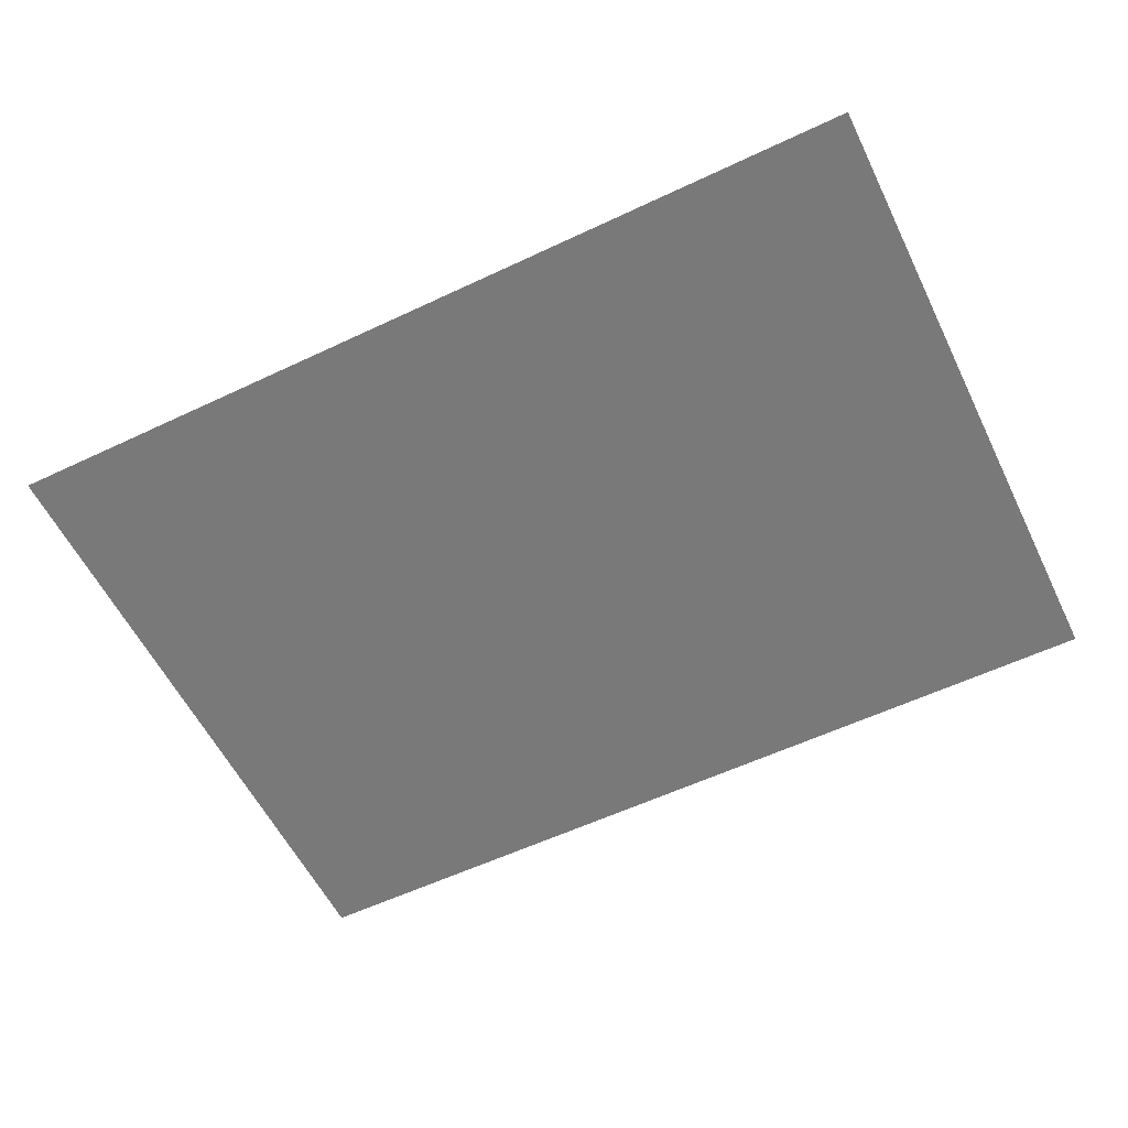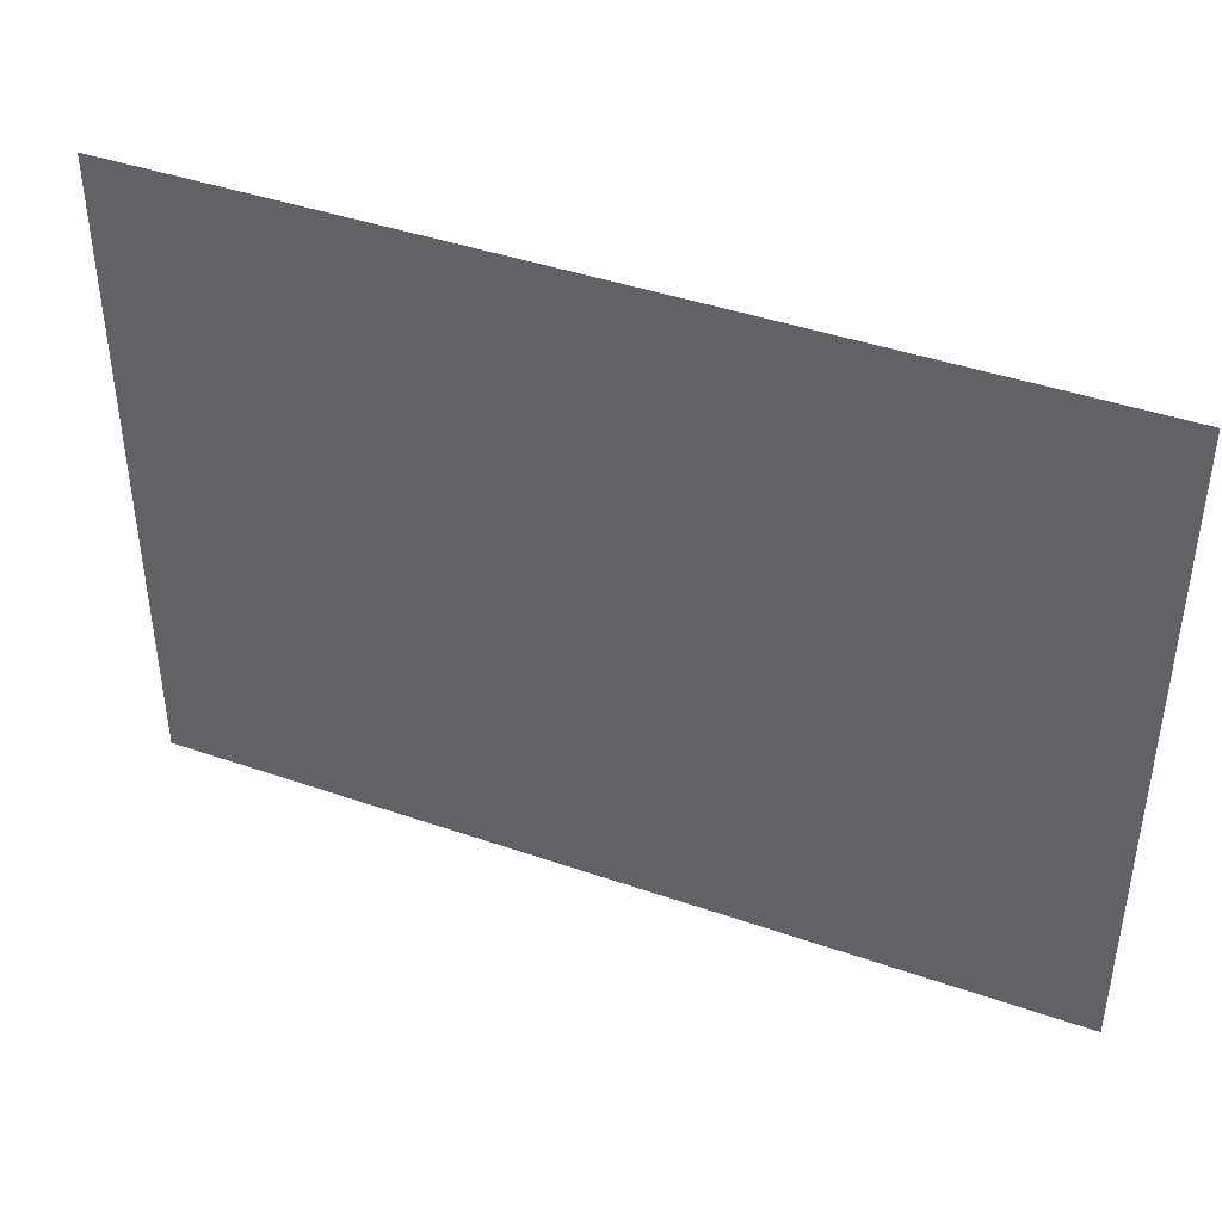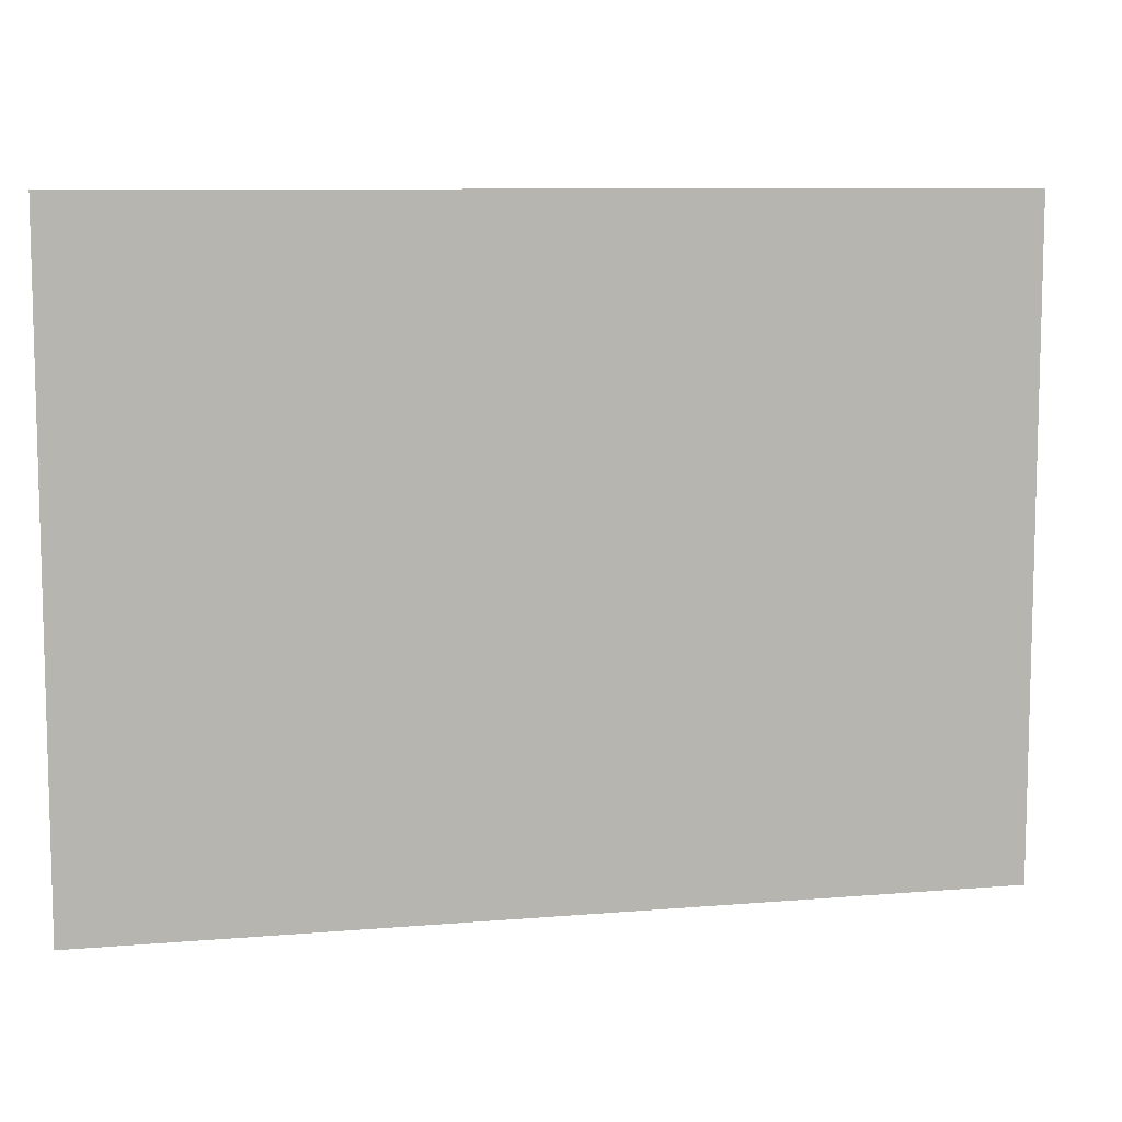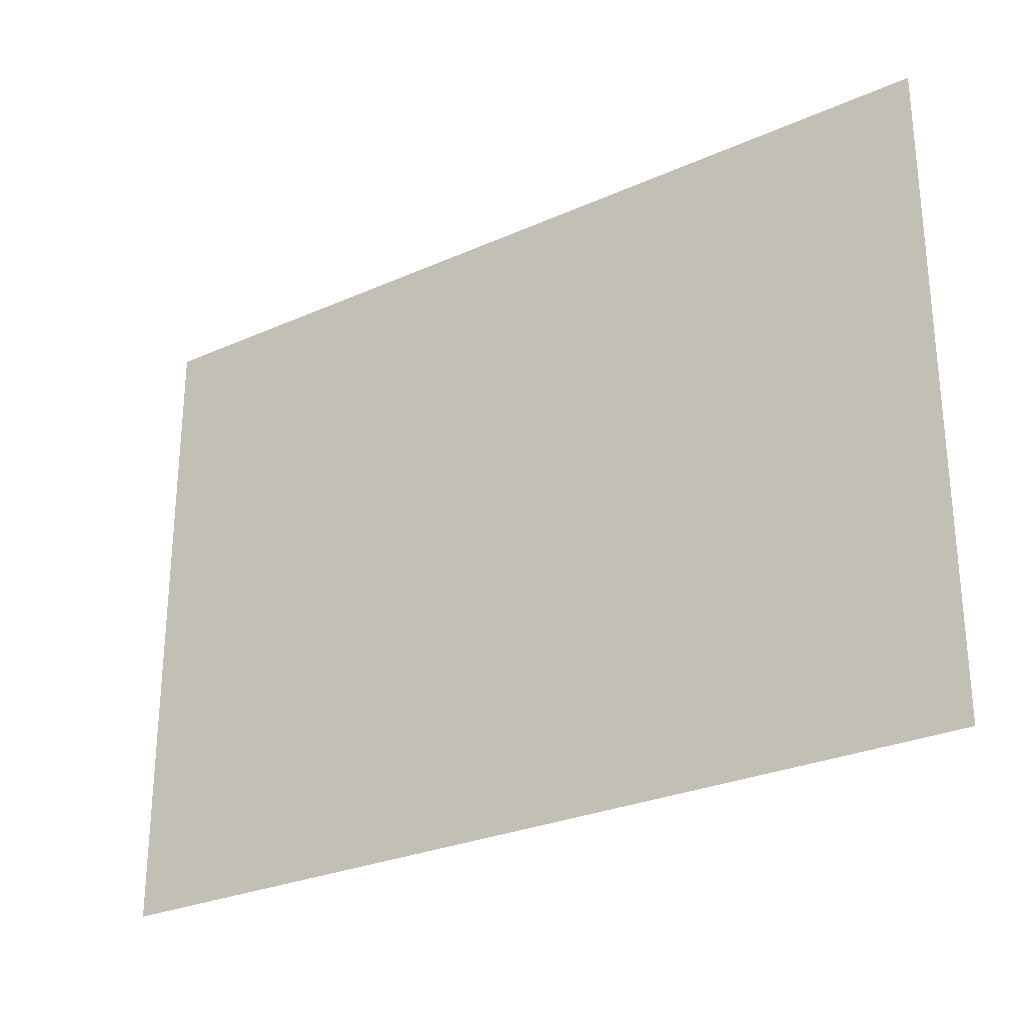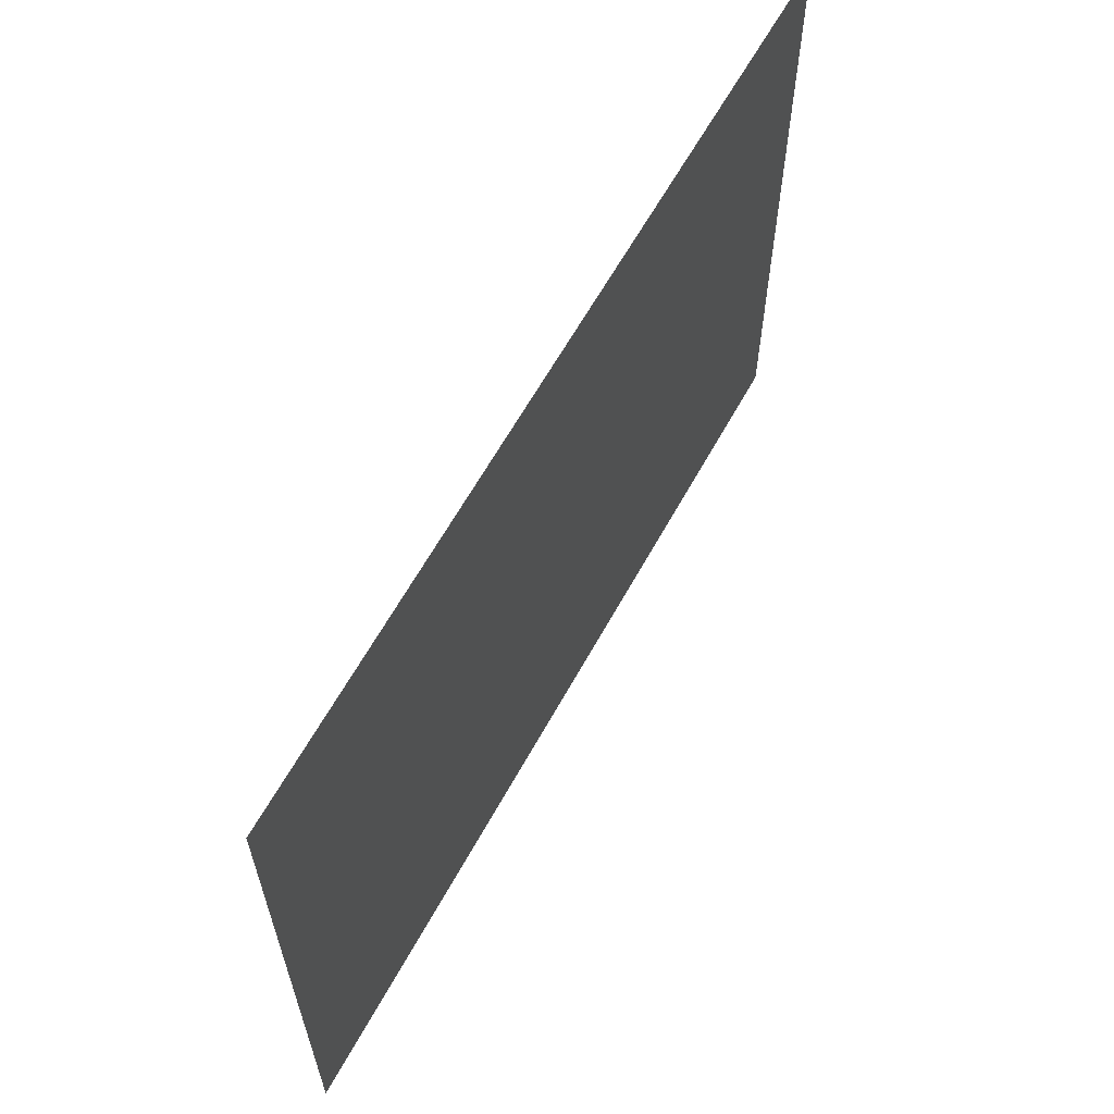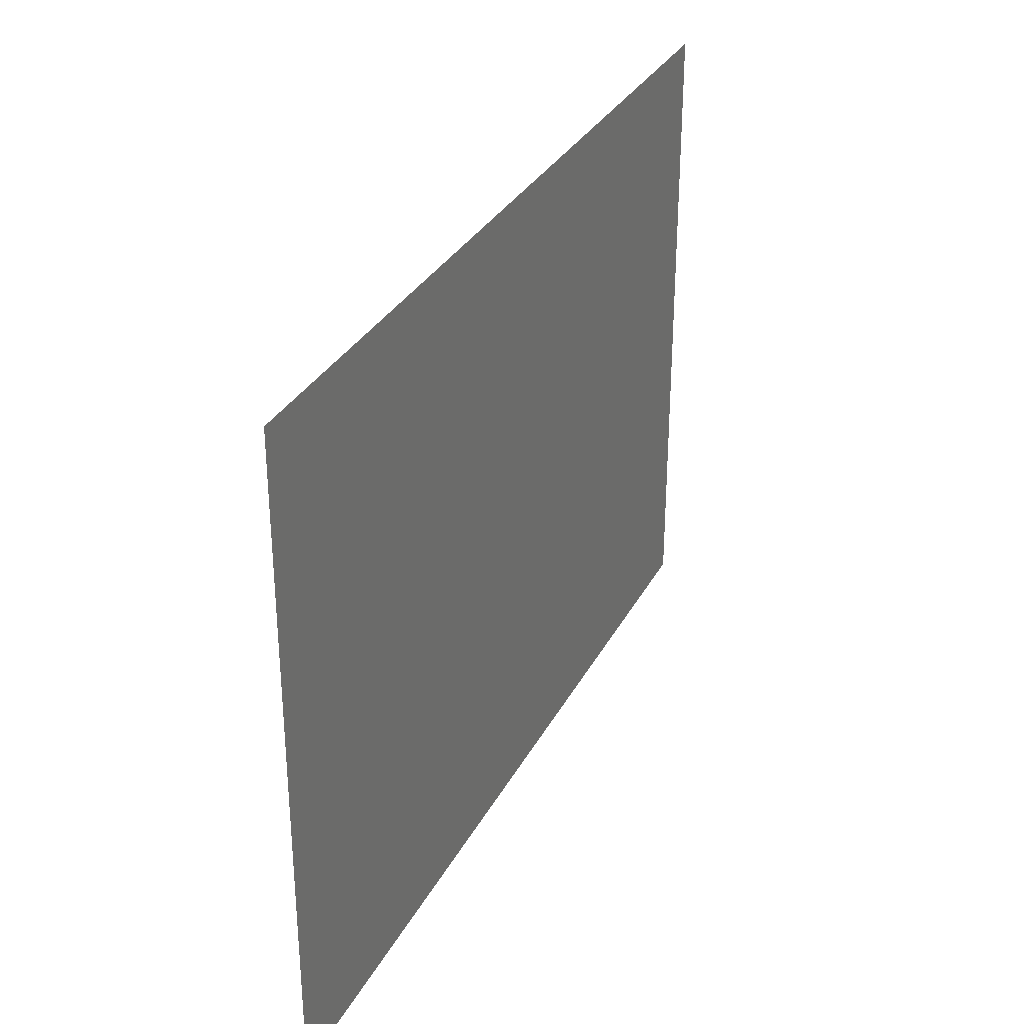
<metadata>
{"format":"obj","ext":"obj","renderer":"f3d","projection":"perspective","resolution":1024,"background":"white","views":[{"elev":-57.8,"azim":-153.9,"up":"+Z"},{"elev":42.3,"azim":22.6,"up":"+Y"},{"elev":8.8,"azim":167.2,"up":"+Y"},{"elev":-27.5,"azim":-145.5,"up":"+Y"},{"elev":62.0,"azim":118.7,"up":"+Y"},{"elev":31.5,"azim":113.9,"up":"+Y"}]}
</metadata>
<code>
g Magazine
v -0.1285 0.09301 0
v 0.1285 0.09301 0
v -0.1285 -0.09301 0
v 0.1285 -0.09301 0
g Magazine_0
f 3 2 1
f 2 3 4

</code>
